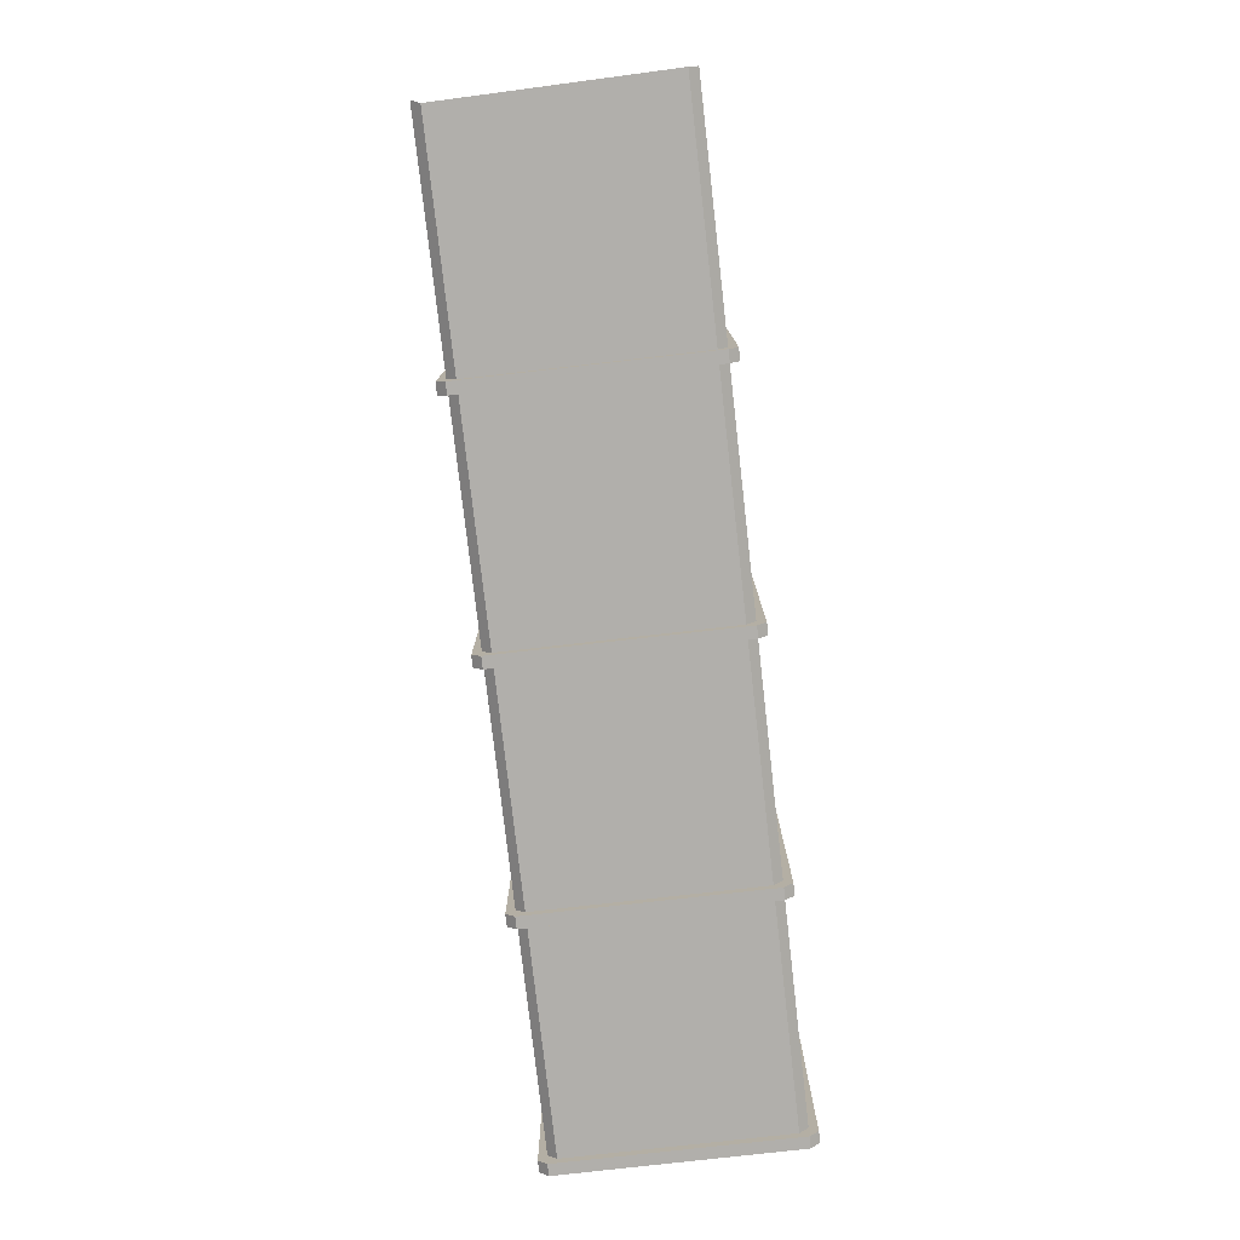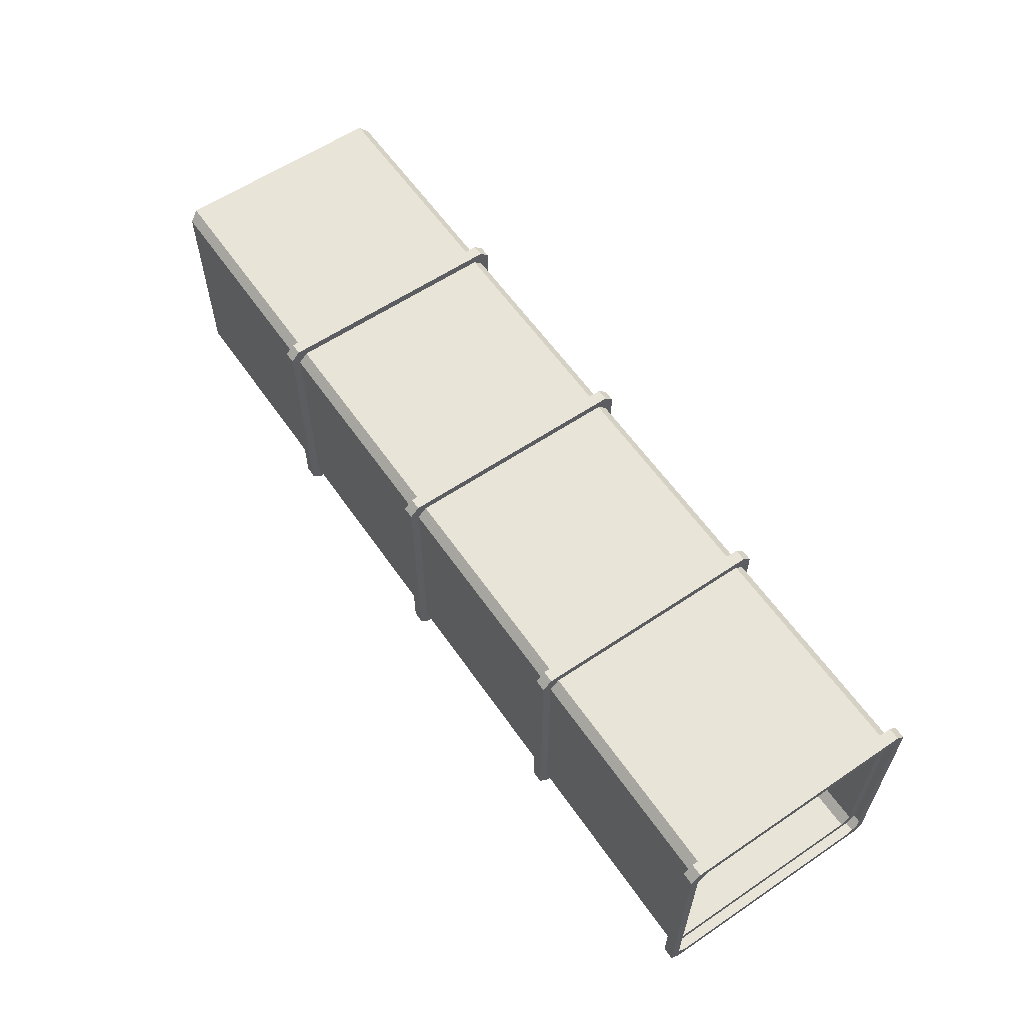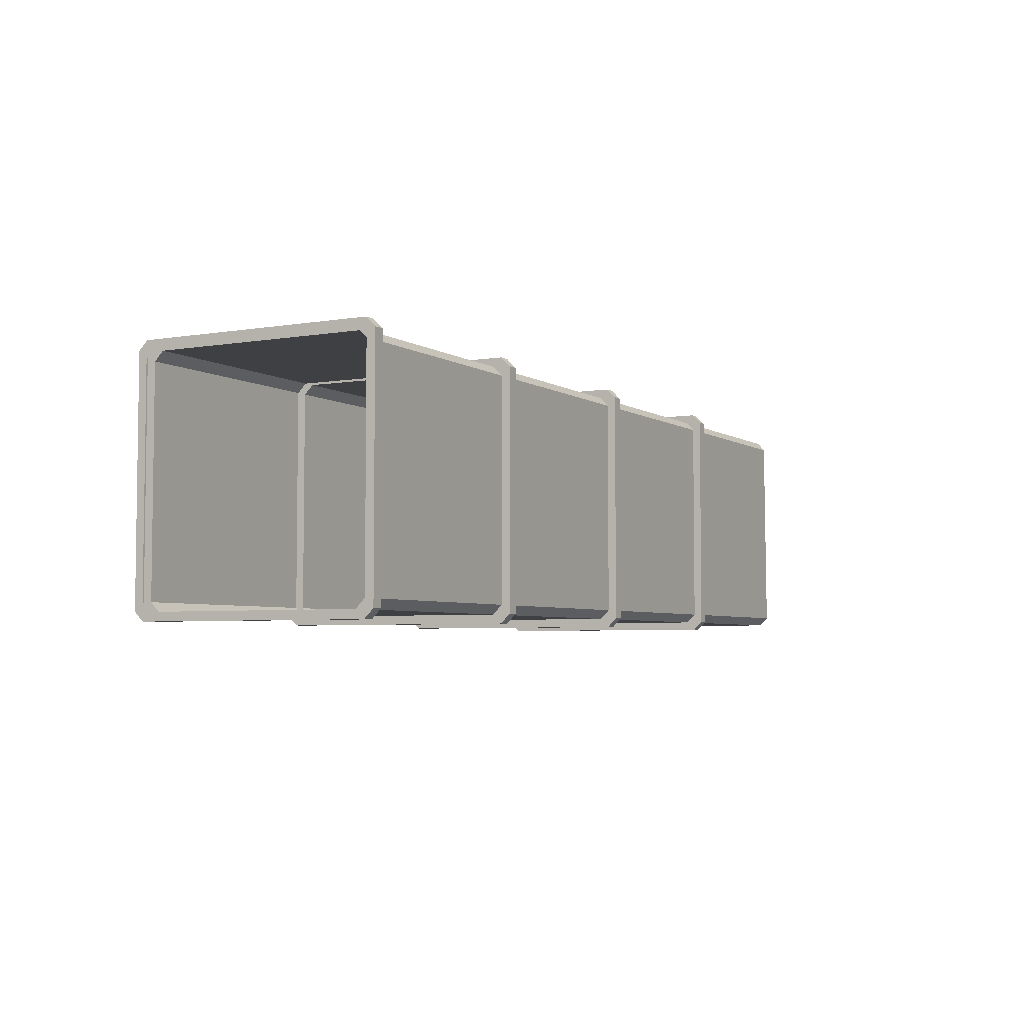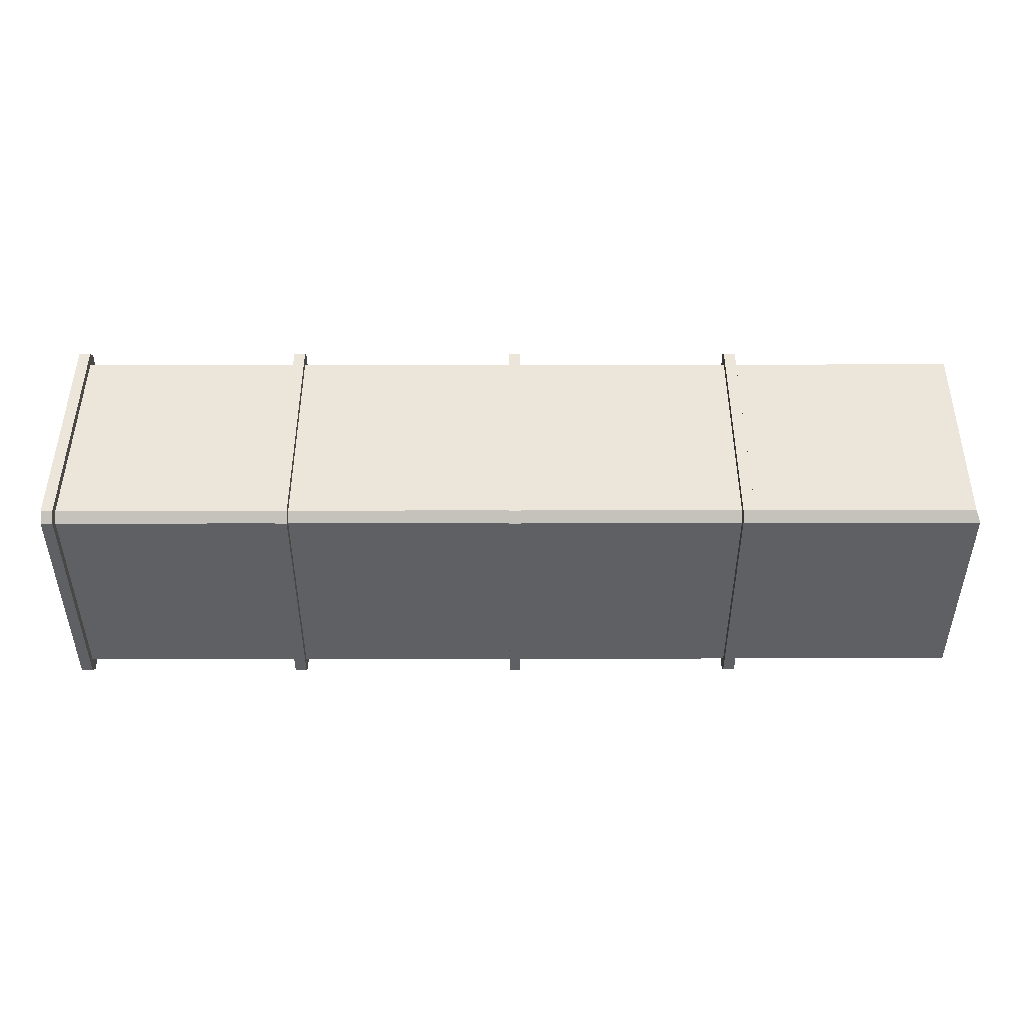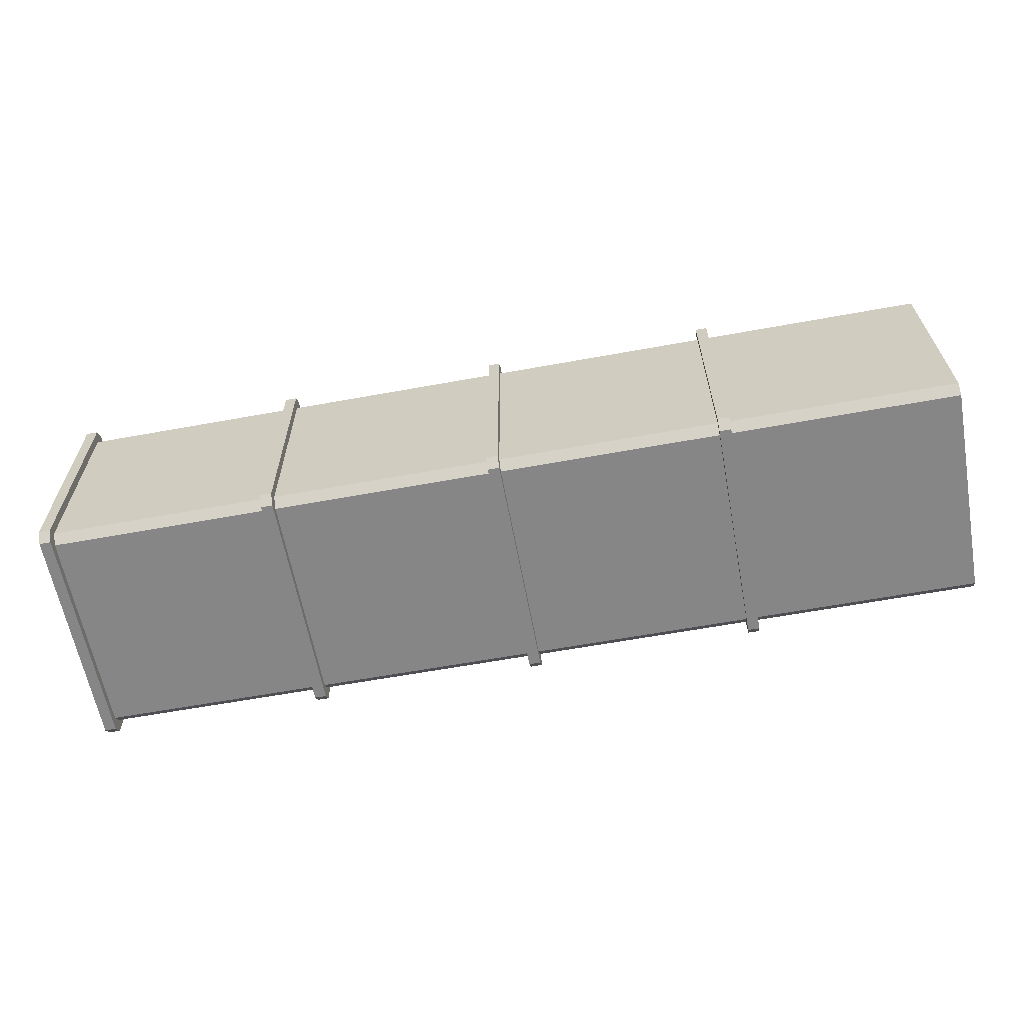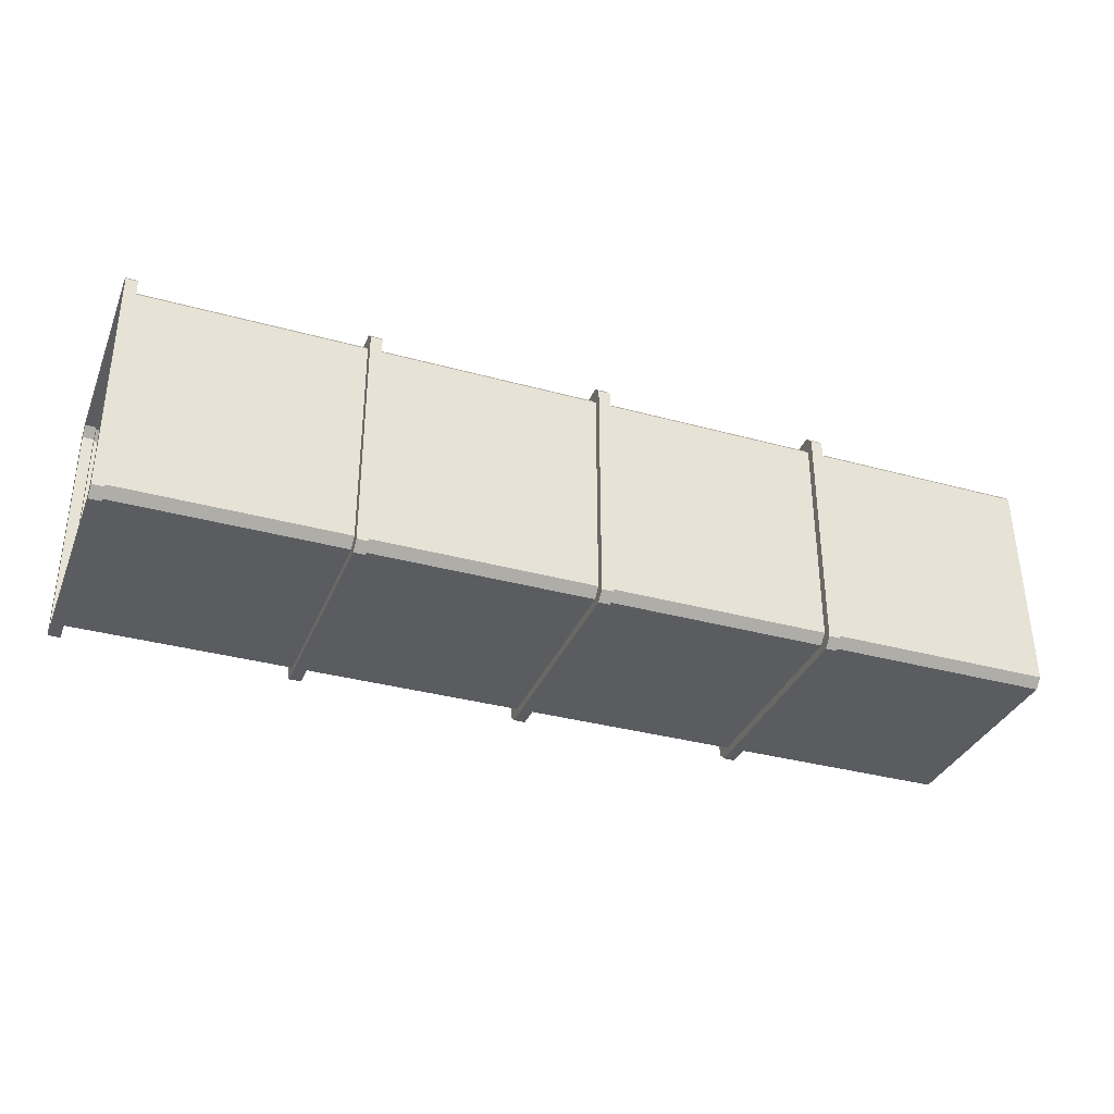
<metadata>
{"format":"obj","ext":"obj","renderer":"f3d","projection":"perspective","resolution":1024,"background":"white","views":[{"elev":-78.1,"azim":-83.5,"up":"+Z"},{"elev":59.8,"azim":55.4,"up":"+Y"},{"elev":-4.6,"azim":118.6,"up":"+Y"},{"elev":46.7,"azim":179.9,"up":"+Z"},{"elev":-62.1,"azim":-169.5,"up":"+Y"},{"elev":-34.3,"azim":159.6,"up":"+Y"}]}
</metadata>
<code>
g default
v 0.05665 1.15 -1.144
v 0.05665 1.062 -1.056
v 0.05665 1.062 1.056
v 0.05665 1.15 1.144
v 0.05665 3.349 -1.056
v 0.05665 3.261 -1.144
v 0.05665 3.261 1.144
v 0.05665 3.349 1.056
v 0.05665 0.9792 1.138
v 0.05665 1.067 1.226
v 0.05665 1.067 -1.226
v 0.05665 0.9792 -1.138
v 0.05665 3.344 1.226
v 0.05665 3.432 1.138
v 0.05665 3.432 -1.138
v 0.05665 3.344 -1.226
v -4.589 0.9792 1.138
v -4.589 1.067 1.226
v -4.476 1.067 1.226
v -4.476 0.9792 1.138
v -4.476 0.9792 -1.138
v -4.476 1.067 -1.226
v -4.589 1.067 -1.226
v -4.589 0.9792 -1.138
v -4.589 3.344 1.226
v -4.589 3.432 1.138
v -4.476 3.432 1.138
v -4.476 3.344 1.226
v -4.589 3.432 -1.138
v -4.589 3.344 -1.226
v -4.476 3.344 -1.226
v -4.476 3.432 -1.138
v -2.209 1.067 1.226
v -2.209 0.9792 1.138
v -2.323 0.9792 1.138
v -2.323 1.067 1.226
v -2.323 3.344 1.226
v -2.323 3.432 1.138
v -2.209 3.432 1.138
v -2.209 3.344 1.226
v -2.209 0.9792 -1.138
v -2.209 1.067 -1.226
v -2.323 1.067 -1.226
v -2.323 0.9792 -1.138
v -2.209 3.344 -1.226
v -2.209 3.432 -1.138
v -2.323 3.432 -1.138
v -2.323 3.344 -1.226
v -6.855 0.9792 1.138
v -6.855 1.067 1.226
v -6.742 1.067 1.226
v -6.742 0.9792 1.138
v -6.742 0.9792 -1.138
v -6.742 1.067 -1.226
v -6.855 1.067 -1.226
v -6.855 0.9792 -1.138
v -6.855 3.344 1.226
v -6.855 3.432 1.138
v -6.742 3.432 1.138
v -6.742 3.344 1.226
v -6.855 3.432 -1.138
v -6.855 3.344 -1.226
v -6.742 3.344 -1.226
v -6.742 3.432 -1.138
v -4.476 1.062 1.056
v -4.476 1.15 1.144
v -2.323 1.15 1.144
v -2.323 1.062 1.056
v -4.476 3.261 1.144
v -4.476 3.349 1.056
v -2.323 3.349 1.056
v -2.323 3.261 1.144
v -4.476 3.349 -1.056
v -4.476 3.261 -1.144
v -2.323 3.261 -1.144
v -2.323 3.349 -1.056
v -4.476 1.15 -1.144
v -4.476 1.062 -1.056
v -2.323 1.062 -1.056
v -2.323 1.15 -1.144
v -4.589 1.15 1.144
v -4.589 1.062 1.056
v -6.742 1.062 1.056
v -6.742 1.15 1.144
v -4.589 3.349 1.056
v -4.589 3.261 1.144
v -6.742 3.261 1.144
v -6.742 3.349 1.056
v -4.589 3.261 -1.144
v -4.589 3.349 -1.056
v -6.742 3.349 -1.056
v -6.742 3.261 -1.144
v -4.589 1.062 -1.056
v -4.589 1.15 -1.144
v -6.742 1.15 -1.144
v -6.742 1.062 -1.056
v -0.05665 1.062 -1.056
v -0.05665 1.15 -1.144
v -2.209 1.15 -1.144
v -2.209 1.062 -1.056
v -0.05665 1.15 1.144
v -0.05665 1.062 1.056
v -2.209 1.062 1.056
v -2.209 1.15 1.144
v -0.05665 3.261 -1.144
v -0.05665 3.349 -1.056
v -2.209 3.349 -1.056
v -2.209 3.261 -1.144
v -0.05665 3.349 1.056
v -0.05665 3.261 1.144
v -2.209 3.261 1.144
v -2.209 3.349 1.056
v -9.064 1.062 1.056
v -9.064 1.15 1.144
v -6.855 1.15 1.144
v -6.855 1.062 1.056
v -9.027 3.261 1.144
v -9.064 3.349 1.056
v -6.855 3.349 1.056
v -6.855 3.261 1.144
v -9.064 3.349 -1.056
v -9.027 3.261 -1.144
v -6.855 3.261 -1.144
v -6.855 3.349 -1.056
v -9.064 1.15 -1.144
v -9.064 1.062 -1.056
v -6.855 1.062 -1.056
v -6.855 1.15 -1.144
v -0.05665 1.067 1.226
v -0.05665 0.9792 1.138
v -0.05665 0.9792 -1.138
v -0.05665 1.067 -1.226
v -0.05665 3.432 1.138
v -0.05665 3.344 1.226
v -0.05665 3.344 -1.226
v -0.05665 3.432 -1.138
g pCube1
f 1 2 12 11
f 3 4 10 9
f 5 6 16 15
f 7 8 14 13
f 9 10 129 130
f 11 12 131 132
f 13 14 133 134
f 15 16 135 136
f 17 18 81 82
f 18 17 20 19
f 19 20 65 66
f 21 22 77 78
f 22 21 24 23
f 23 24 93 94
f 25 26 85 86
f 26 25 28 27
f 27 28 69 70
f 29 30 89 90
f 30 29 32 31
f 31 32 73 74
f 33 34 103 104
f 34 33 36 35
f 35 36 67 68
f 37 38 71 72
f 38 37 40 39
f 39 40 111 112
f 41 42 99 100
f 42 41 44 43
f 43 44 79 80
f 45 46 107 108
f 46 45 48 47
f 47 48 75 76
f 49 50 115 116
f 50 49 52 51
f 51 52 83 84
f 53 54 95 96
f 54 53 56 55
f 55 56 127 128
f 57 58 119 120
f 58 57 60 59
f 59 60 87 88
f 61 62 123 124
f 62 61 64 63
f 63 64 91 92
f 66 65 68 67
f 70 69 72 71
f 74 73 76 75
f 78 77 80 79
f 82 81 84 83
f 86 85 88 87
f 90 89 92 91
f 94 93 96 95
f 97 98 132 131
f 98 97 100 99
f 101 102 130 129
f 102 101 104 103
f 105 106 136 135
f 106 105 108 107
f 109 110 134 133
f 110 109 112 111
f 114 113 116 115
f 118 117 120 119
f 122 121 124 123
f 126 125 128 127
f 2 3 9 12
f 4 7 13 10
f 6 1 11 16
f 8 5 15 14
f 17 24 21 20
f 19 28 25 18
f 27 32 29 26
f 31 22 23 30
f 33 40 37 36
f 35 44 41 34
f 43 48 45 42
f 47 38 39 46
f 49 56 53 52
f 51 60 57 50
f 59 64 61 58
f 63 54 55 62
f 72 69 66 67
f 76 73 70 71
f 80 77 74 75
f 68 65 78 79
f 86 87 84 81
f 90 91 88 85
f 94 95 92 89
f 82 83 96 93
f 102 103 100 97
f 98 99 108 105
f 106 107 112 109
f 110 111 104 101
f 120 117 114 115
f 124 121 118 119
f 128 125 122 123
f 116 113 126 127
f 97 131 130 102
f 101 129 134 110
f 105 135 132 98
f 109 133 136 106
f 65 20 21 78
f 93 24 17 82
f 81 18 25 86
f 69 28 19 66
f 85 26 29 90
f 73 32 27 70
f 89 30 23 94
f 77 22 31 74
f 67 36 37 72
f 111 40 33 104
f 103 34 41 100
f 79 44 35 68
f 99 42 45 108
f 75 48 43 80
f 107 46 39 112
f 71 38 47 76
f 83 52 53 96
f 127 56 49 116
f 115 50 57 120
f 87 60 51 84
f 119 58 61 124
f 91 64 59 88
f 123 62 55 128
f 95 54 63 92
f 13 134 129 10
f 15 136 133 14
f 11 132 135 16
f 9 130 131 12

</code>
